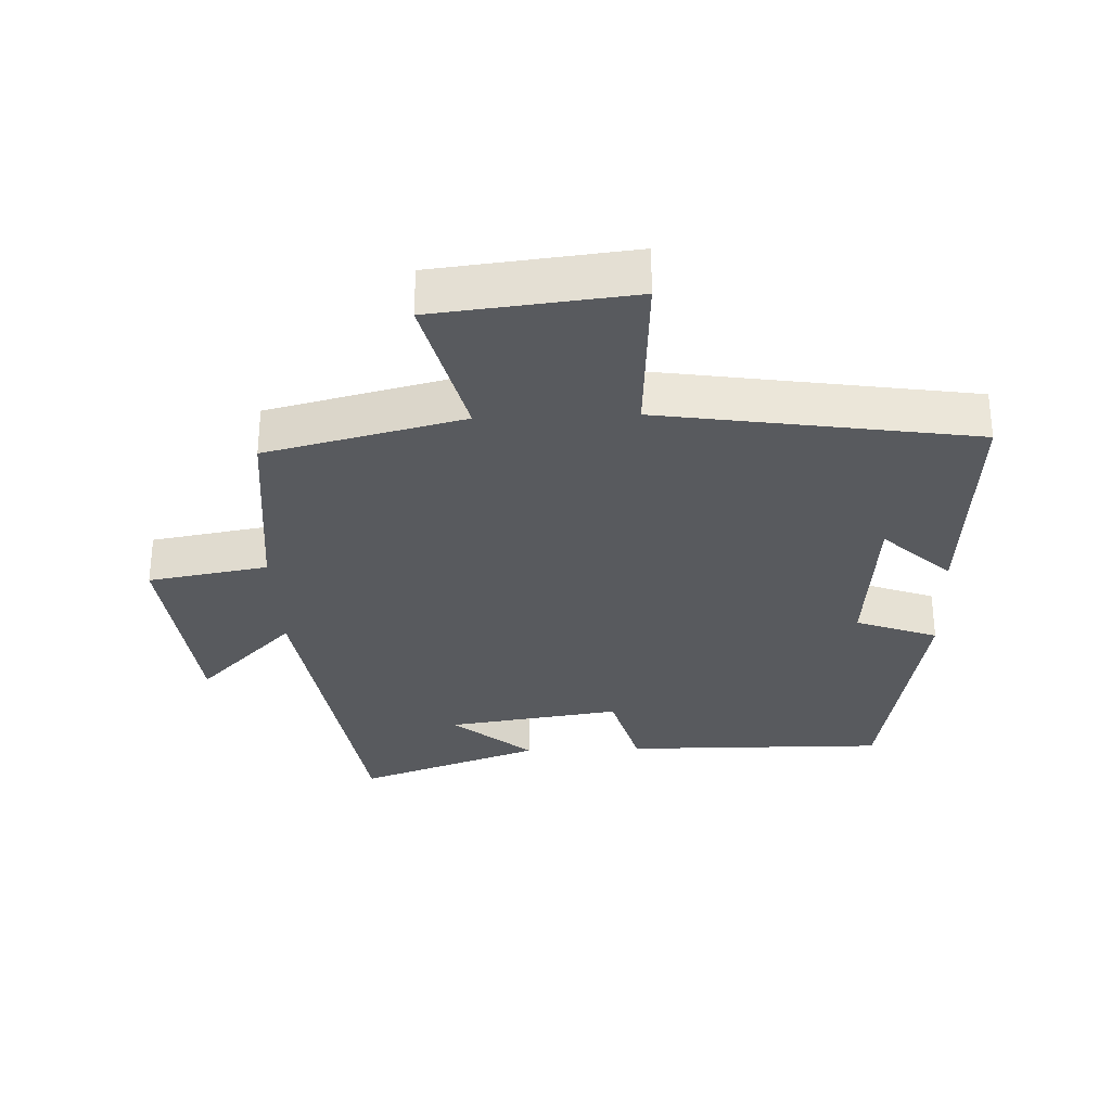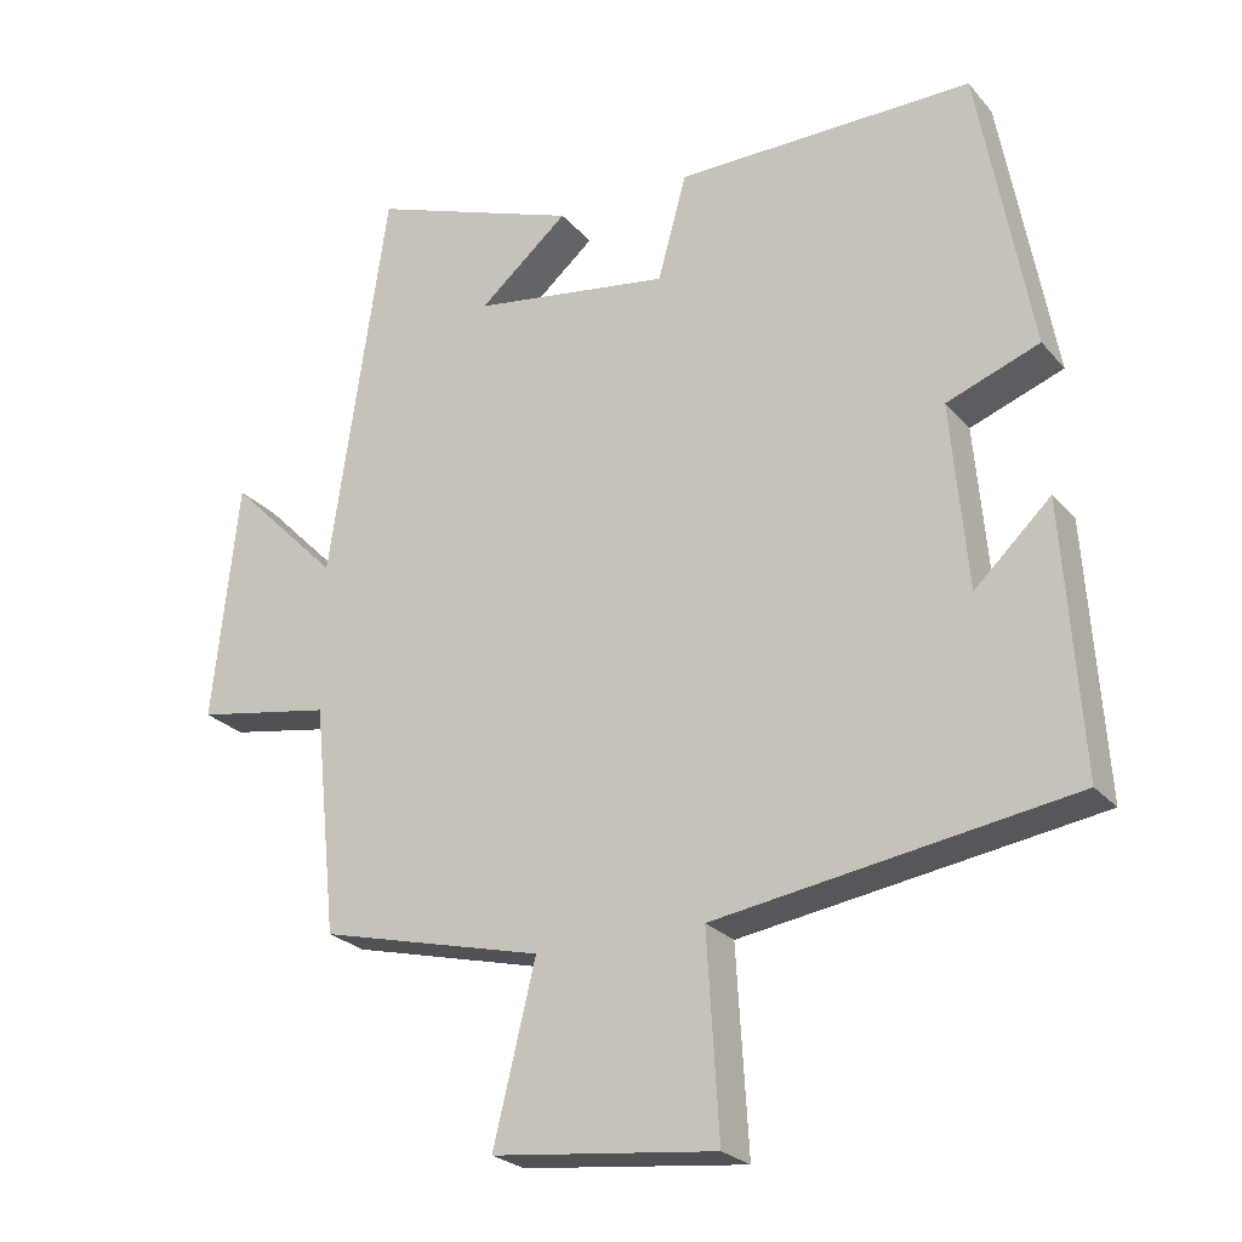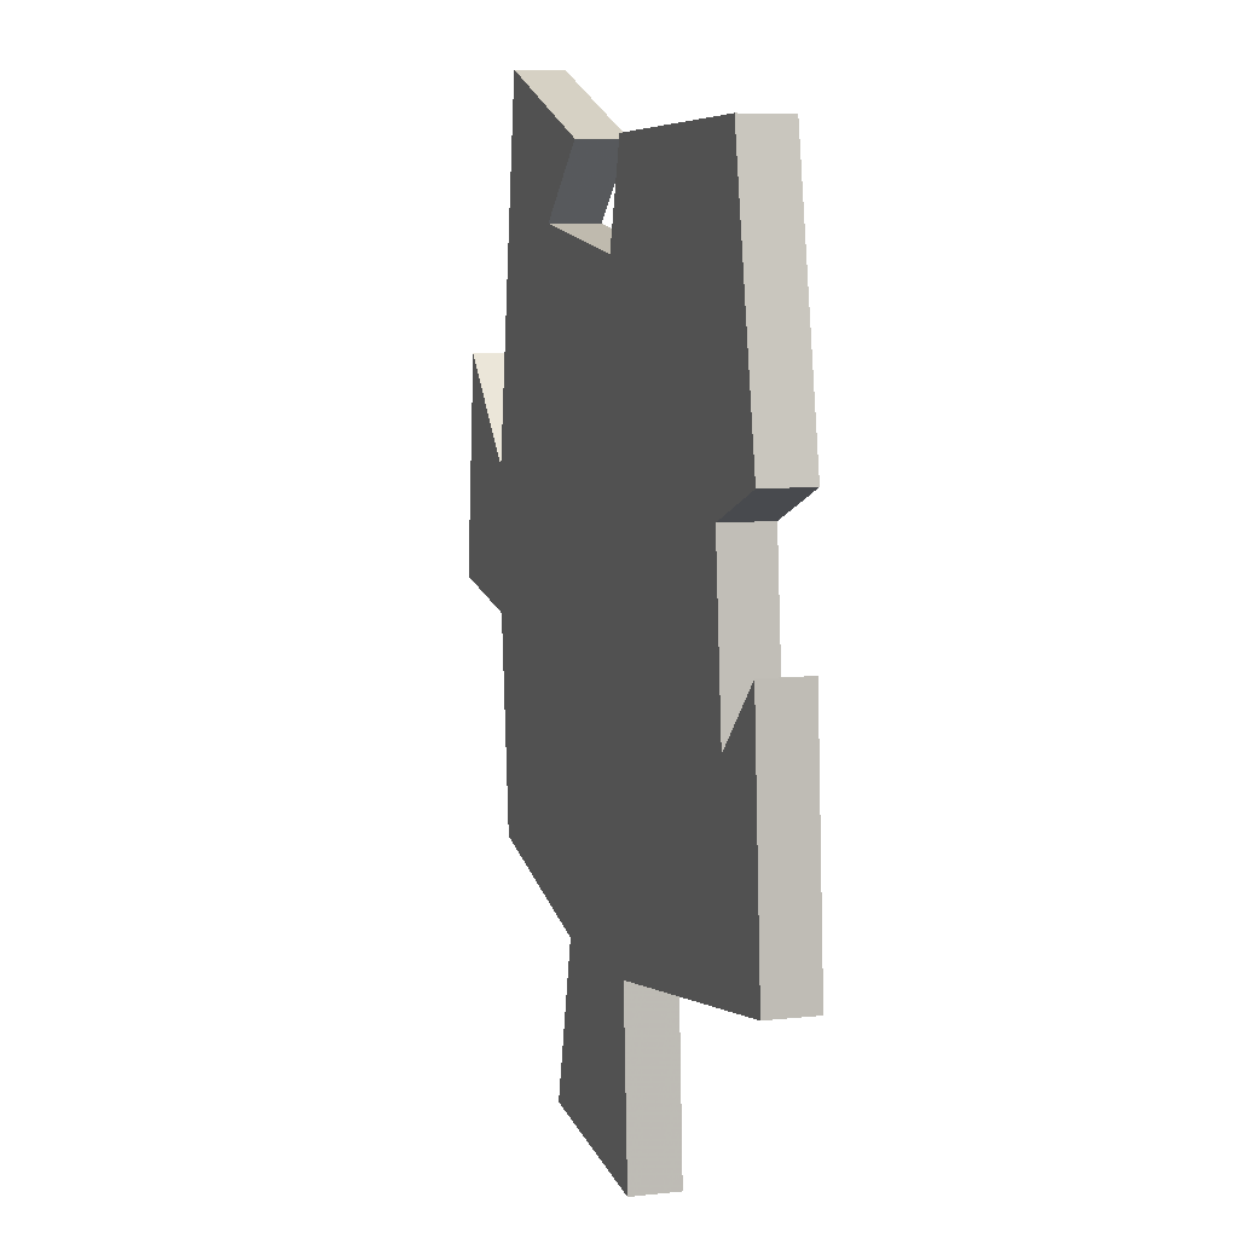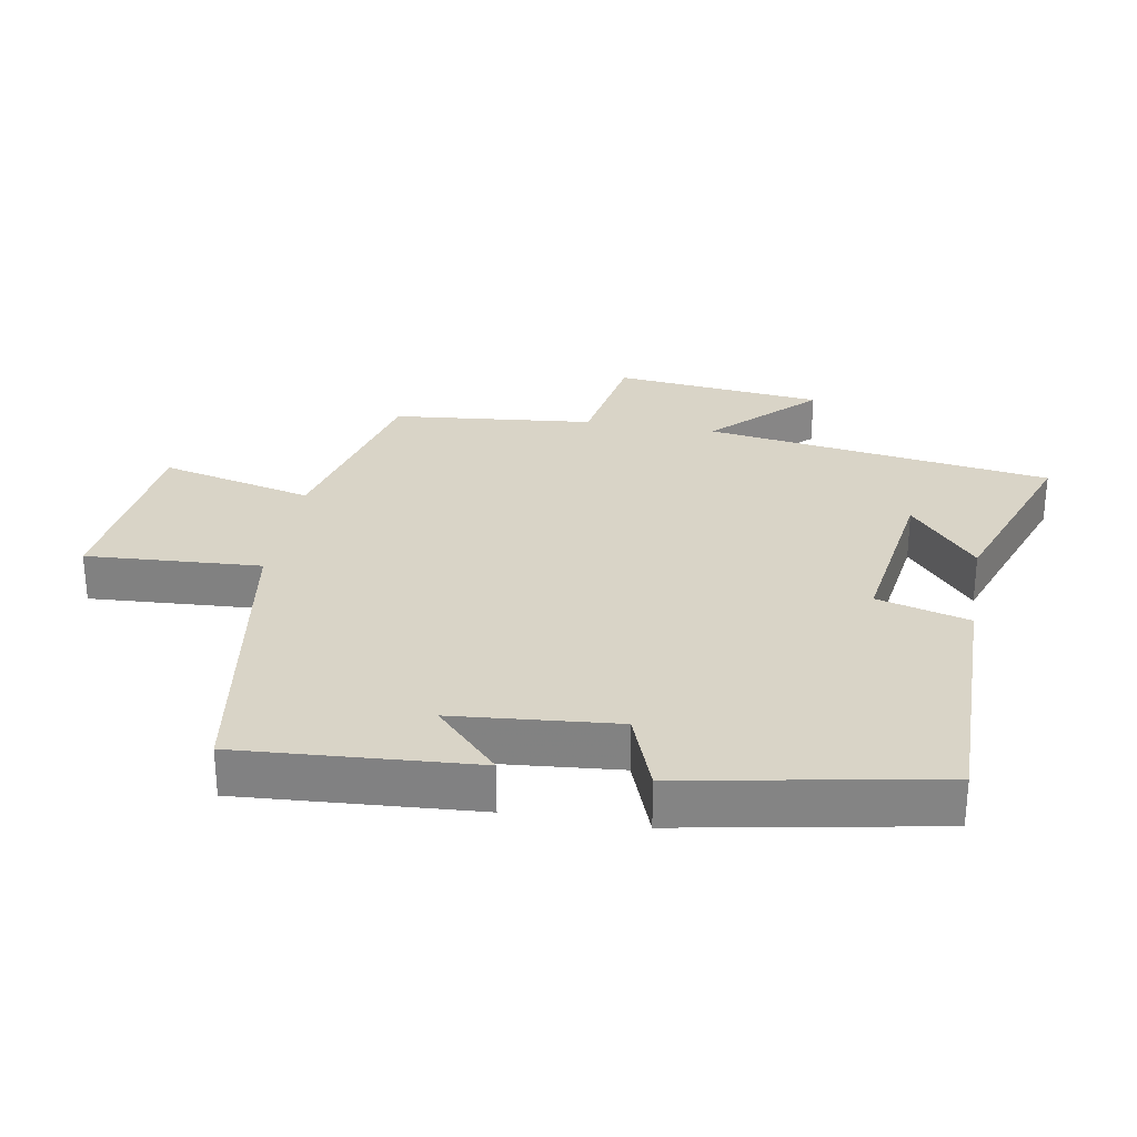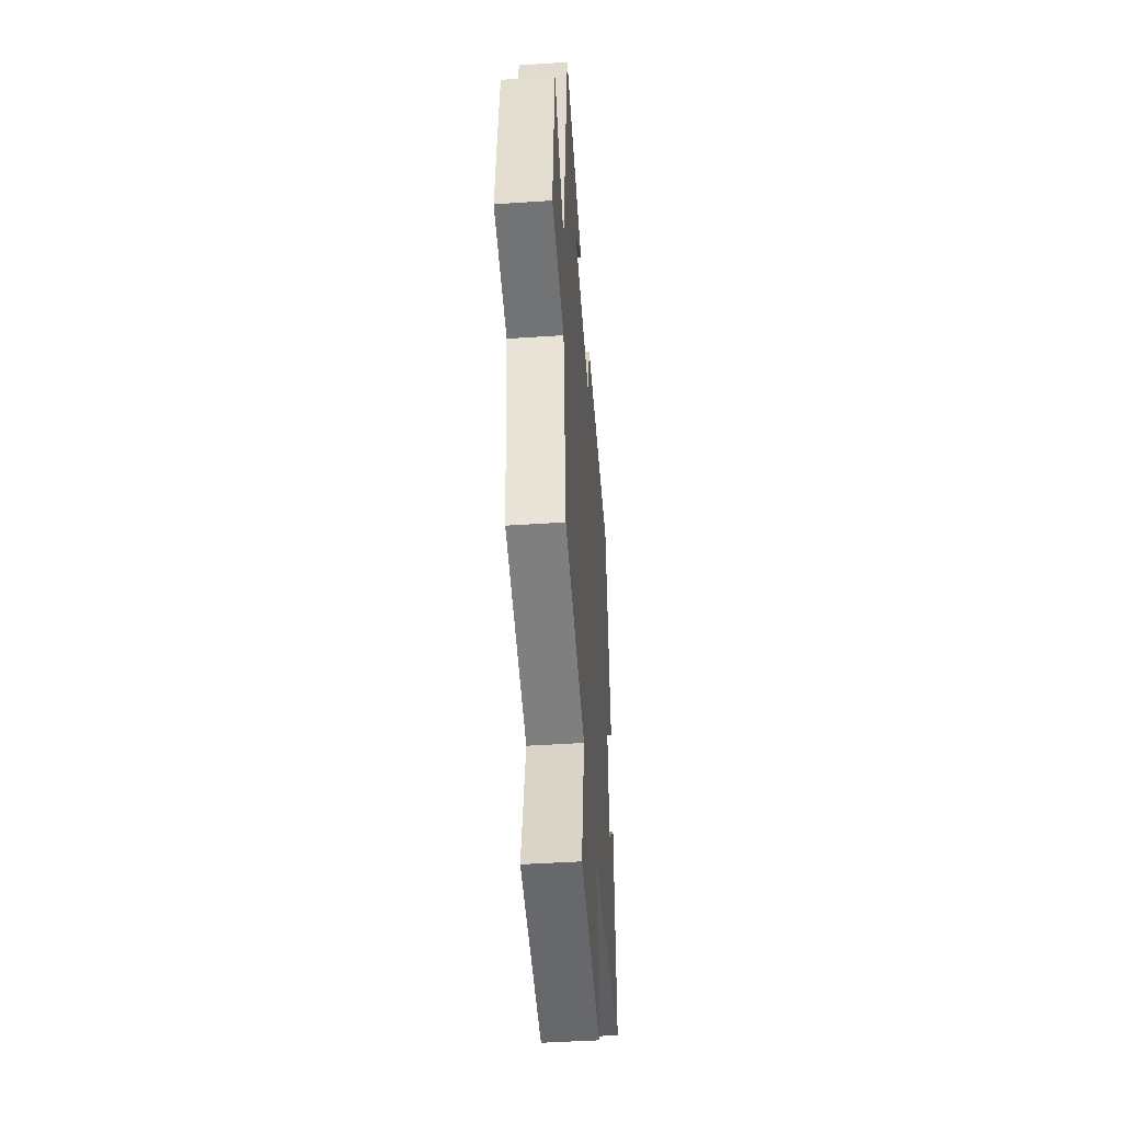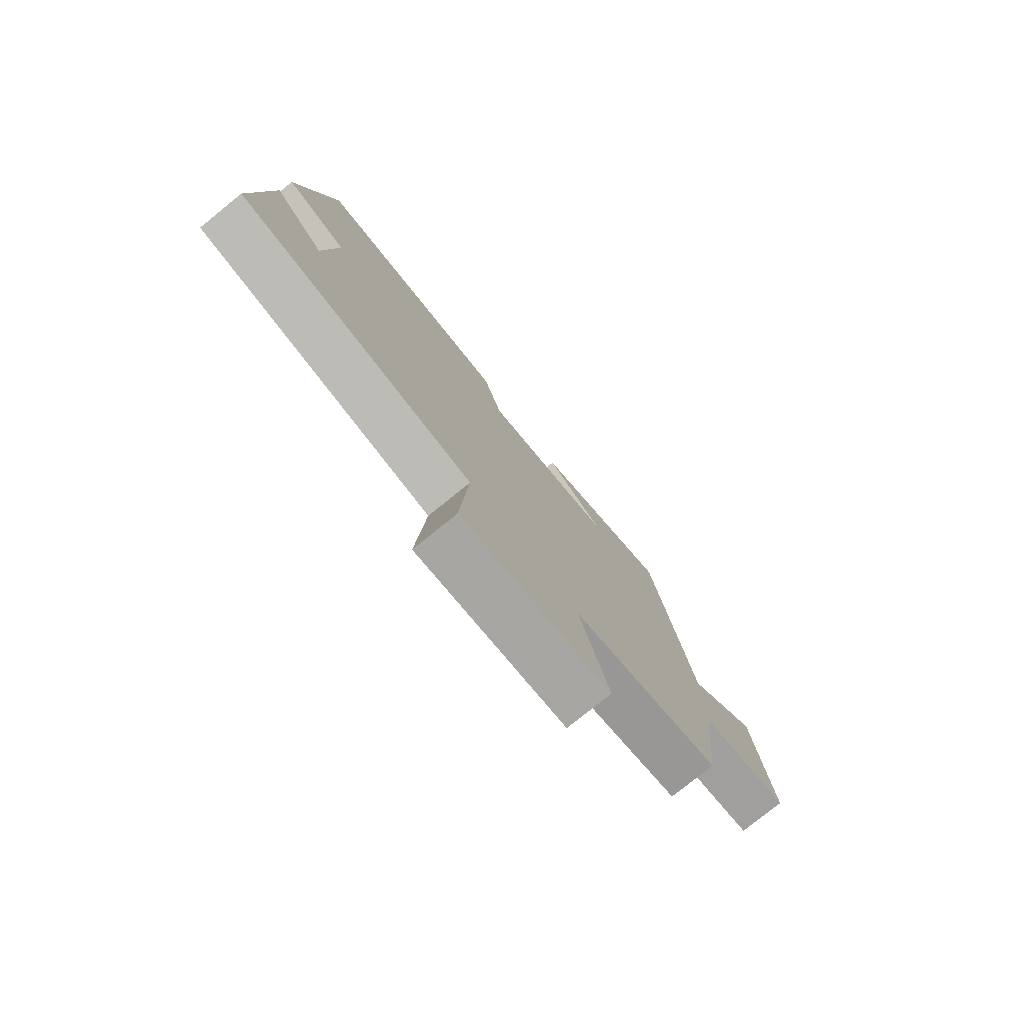
<metadata>
{"format":"obj","ext":"obj","renderer":"f3d","projection":"perspective","resolution":1024,"background":"white","views":[{"elev":-30.8,"azim":-177.7,"up":"+Y"},{"elev":-24.4,"azim":-149.9,"up":"+Z"},{"elev":7.3,"azim":-107.4,"up":"+Z"},{"elev":28.7,"azim":-80.1,"up":"+Y"},{"elev":-46.2,"azim":94.3,"up":"+Z"},{"elev":-78.6,"azim":-51.1,"up":"+Z"}]}
</metadata>
<code>
v -0.43 0.07 0.505
v -0.036 0.07 0.5
v 0.002 0.07 0.361
v 0.264 0.07 0.399
v 0.146 0.07 0.5
v 0.423 0.07 0.599
v 0.5 0.07 0.076
v 0.646 0.07 0.223
v 0.68 0.07 -0.093
v 0.5 0.07 -0.124
v 0.469 0.07 -0.427
v 0.172 0.07 -0.5
v 0.228 0.07 -0.731
v -0.068 0.07 -0.763
v -0.052 0.07 -0.5
v -0.524 0.07 -0.427
v -0.5 0.07 -0.072
v -0.399 0.07 -0.168
v -0.377 0.07 0.078
v -0.5 0.07 0.124
v -0.43 0 0.505
v -0.036 0 0.5
v 0.002 0 0.361
v 0.264 0 0.399
v 0.146 0 0.5
v 0.423 0 0.599
v 0.5 0 0.076
v 0.646 0 0.223
v 0.68 0 -0.093
v 0.5 0 -0.124
v 0.469 0 -0.427
v 0.172 0 -0.5
v 0.228 0 -0.731
v -0.068 0 -0.763
v -0.052 0 -0.5
v -0.524 0 -0.427
v -0.5 0 -0.072
v -0.399 0 -0.168
v -0.377 0 0.078
v -0.5 0 0.124
f 1 2 3
f 20 1 3
f 19 20 3
f 18 19 3 4
f 15 16 17 18
f 15 18 4
f 12 13 14 15
f 12 15 4
f 11 12 4
f 10 11 4
f 7 8 9 10
f 7 10 4
f 6 7 4
f 4 5 6
f 23 22 21
f 23 21 40
f 23 40 39
f 24 23 39 38
f 38 37 36 35
f 24 38 35
f 35 34 33 32
f 24 35 32
f 24 32 31
f 24 31 30
f 30 29 28 27
f 24 30 27
f 24 27 26
f 26 25 24
f 1 21 22 2
f 2 22 23 3
f 3 23 24 4
f 4 24 25 5
f 5 25 26 6
f 6 26 27 7
f 7 27 28 8
f 8 28 29 9
f 9 29 30 10
f 10 30 31 11
f 11 31 32 12
f 12 32 33 13
f 13 33 34 14
f 14 34 35 15
f 15 35 36 16
f 16 36 37 17
f 17 37 38 18
f 18 38 39 19
f 19 39 40 20
f 20 40 21 1

</code>
